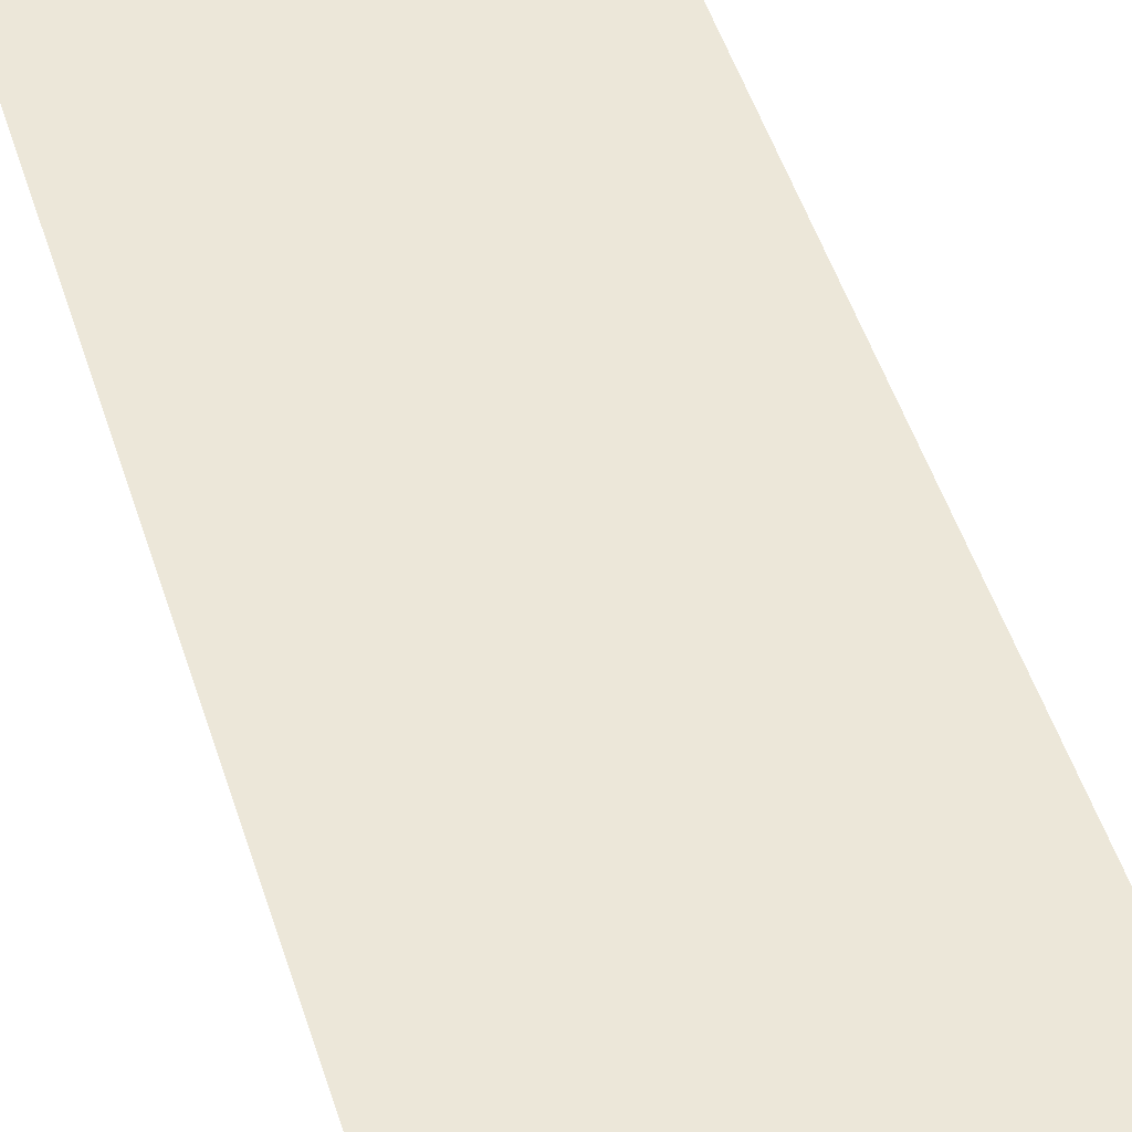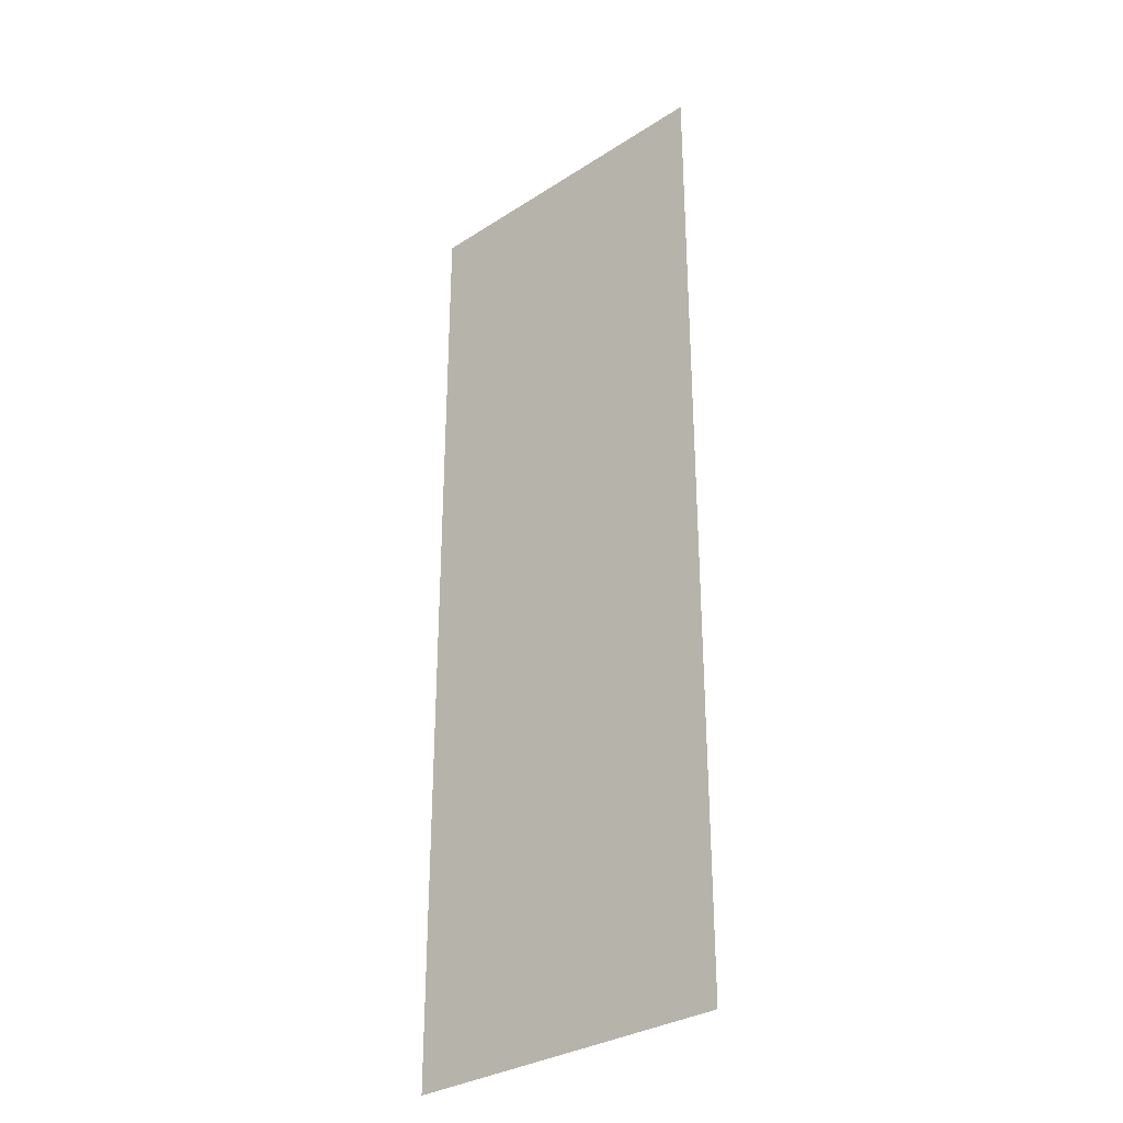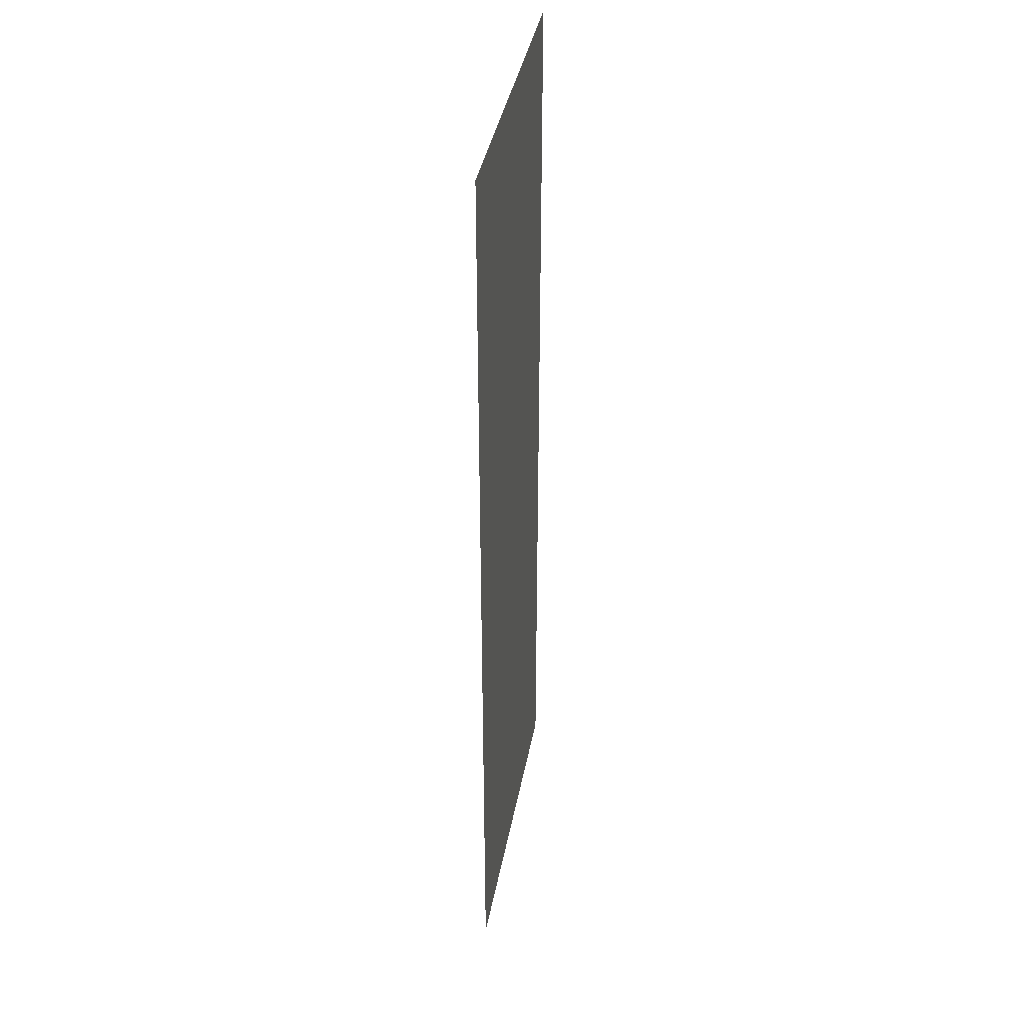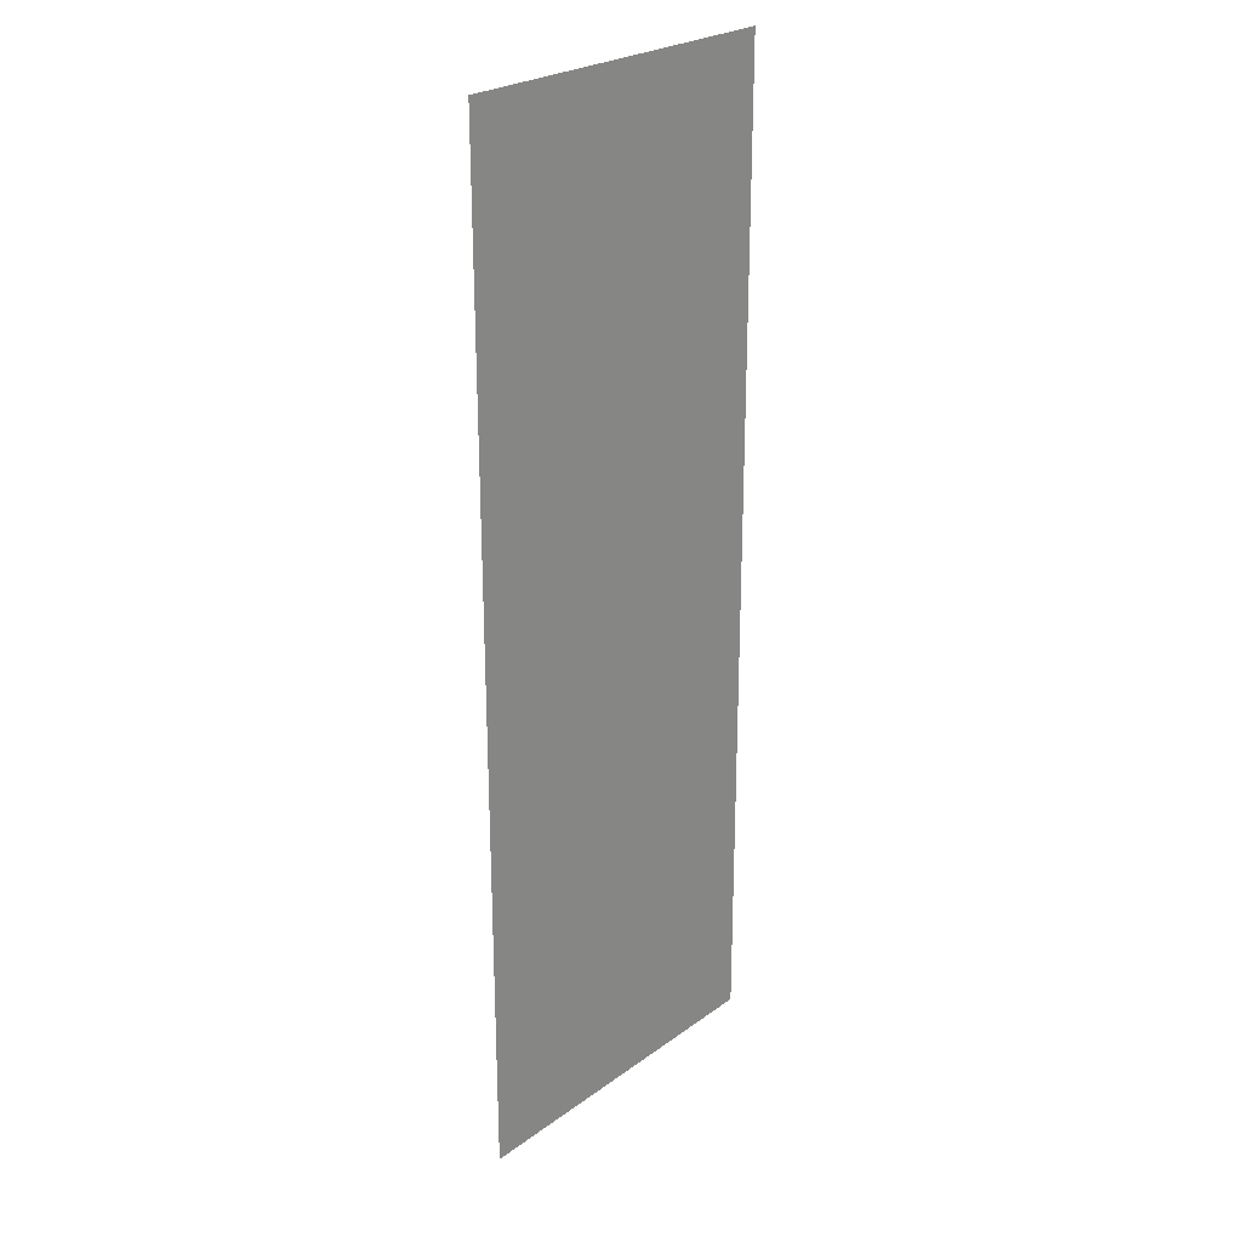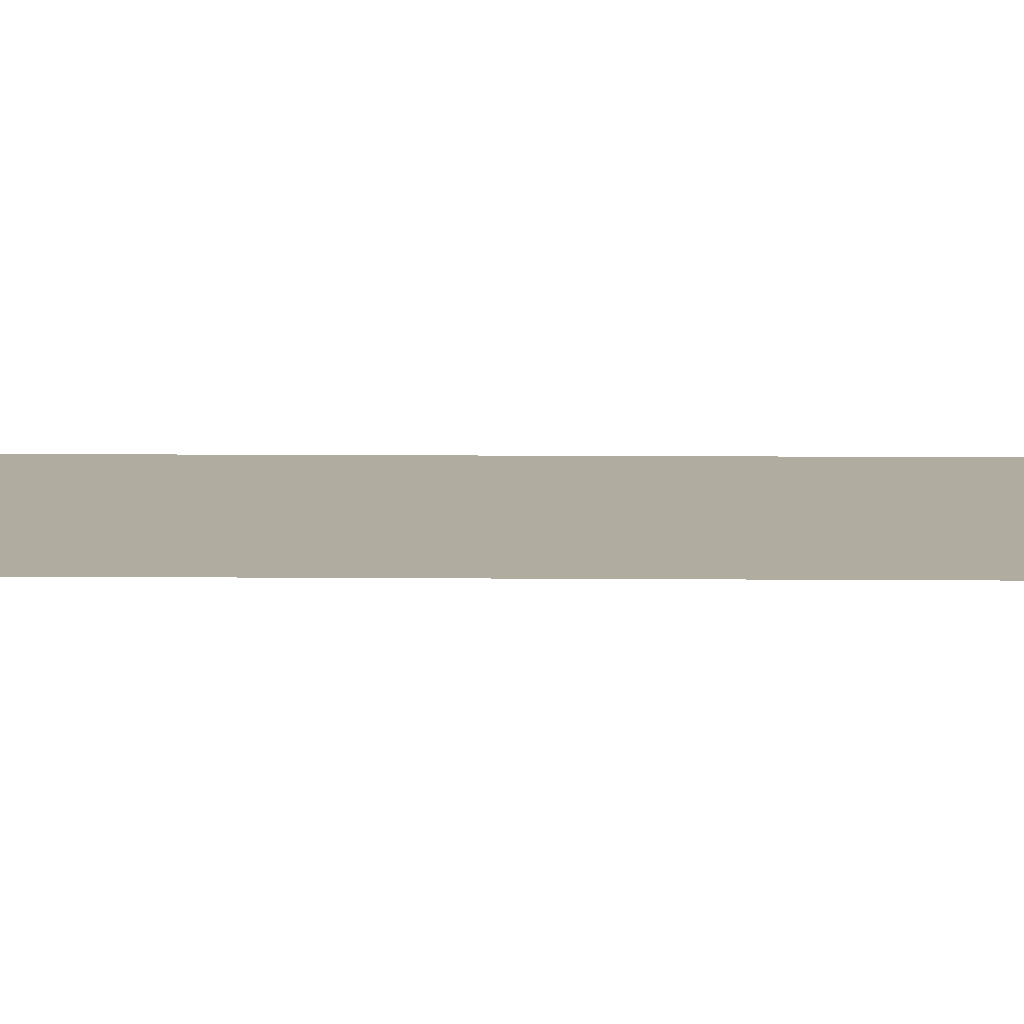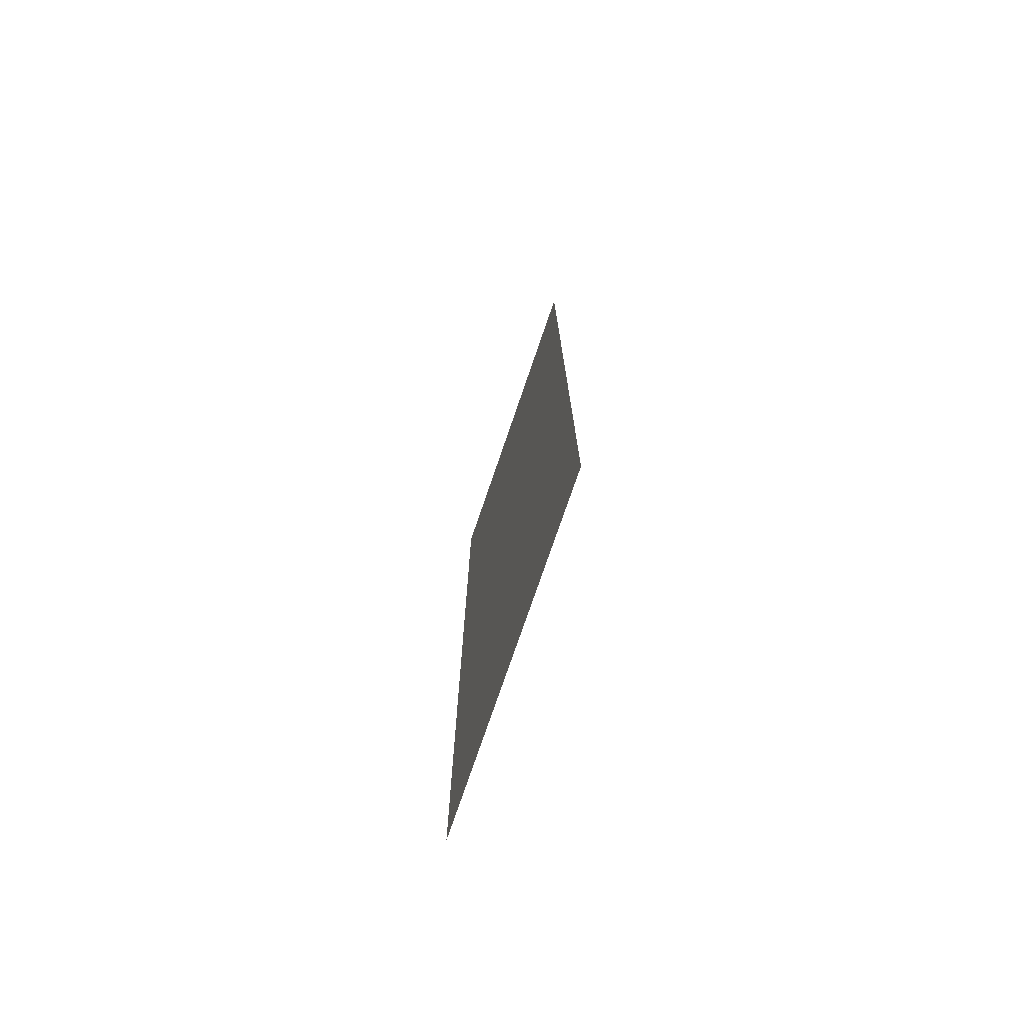
<metadata>
{"format":"obj","ext":"obj","renderer":"f3d","projection":"perspective","resolution":1024,"background":"white","views":[{"elev":49.7,"azim":-17.3,"up":"+Y"},{"elev":-31.7,"azim":-137.8,"up":"+Z"},{"elev":39.1,"azim":100.4,"up":"+Z"},{"elev":25.9,"azim":-48.4,"up":"+Z"},{"elev":9.9,"azim":91.2,"up":"+Y"},{"elev":-76.0,"azim":-108.9,"up":"+Z"}]}
</metadata>
<code>
v  11 -0.3 -0
v  -11 -0.3 -0
v  -11 -0.3 16
v  11 -0.3 16
v  11 -0.3 -32
v  -11 -0.3 -32
v  -11 -0.3 -16
v  11 -0.3 -16
v  -11 -0.3 32
v  11 -0.3 32
g Plane001
f 1 2 3
f 3 4 1
f 5 6 7
f 7 8 5
f 8 7 2
f 2 1 8
f 9 10 4
f 4 3 9

</code>
